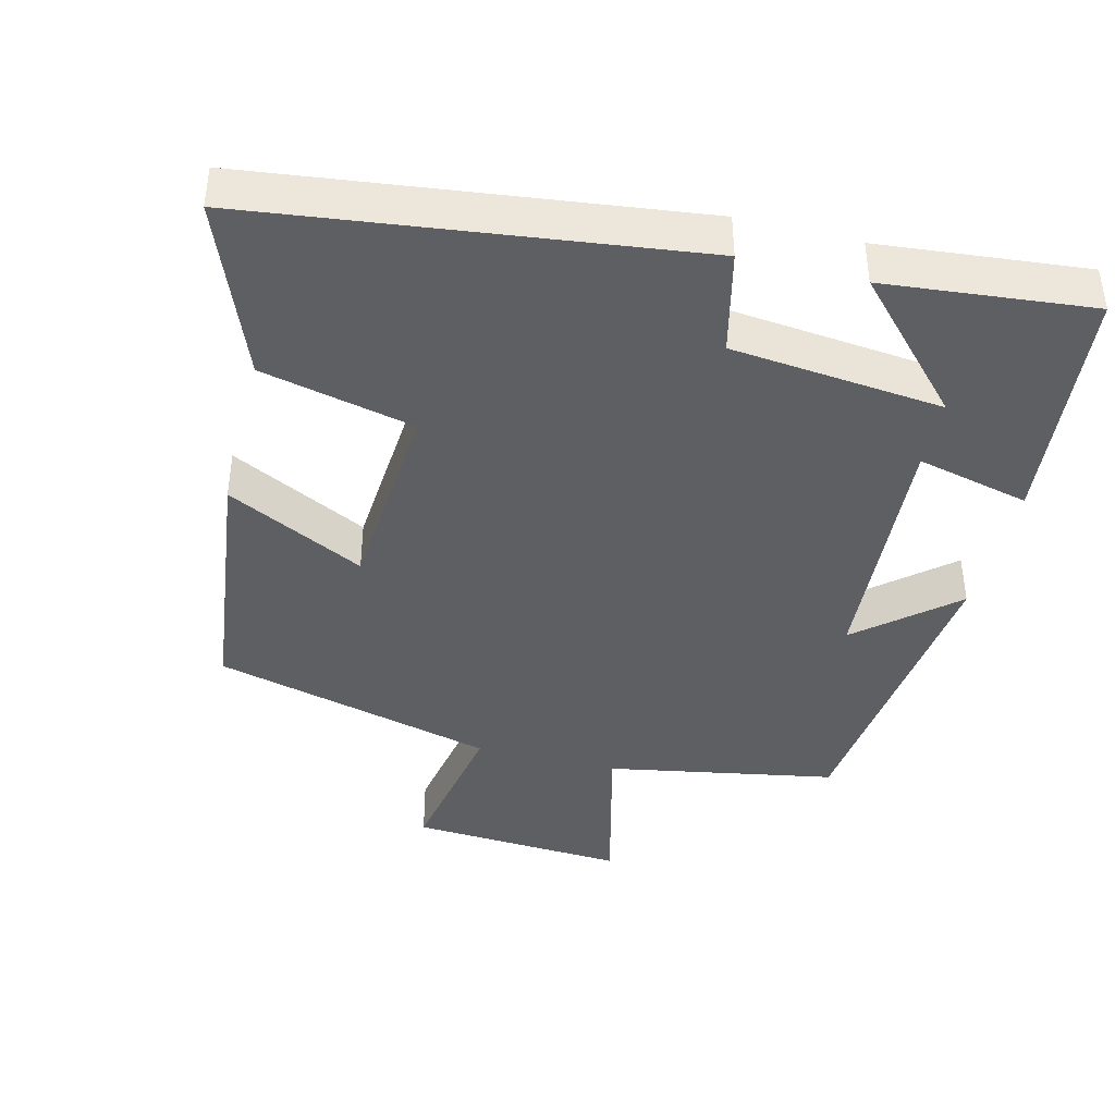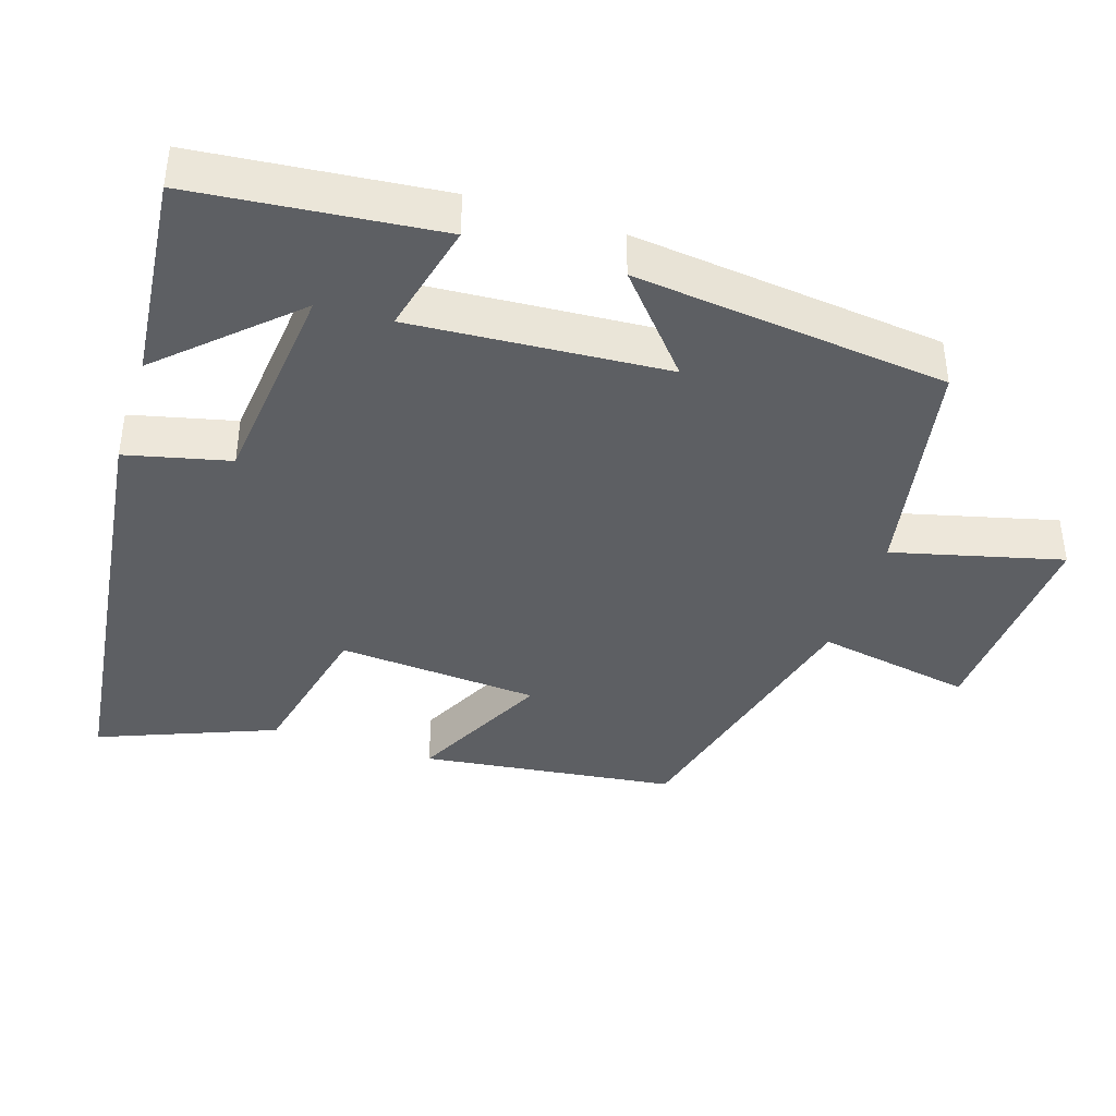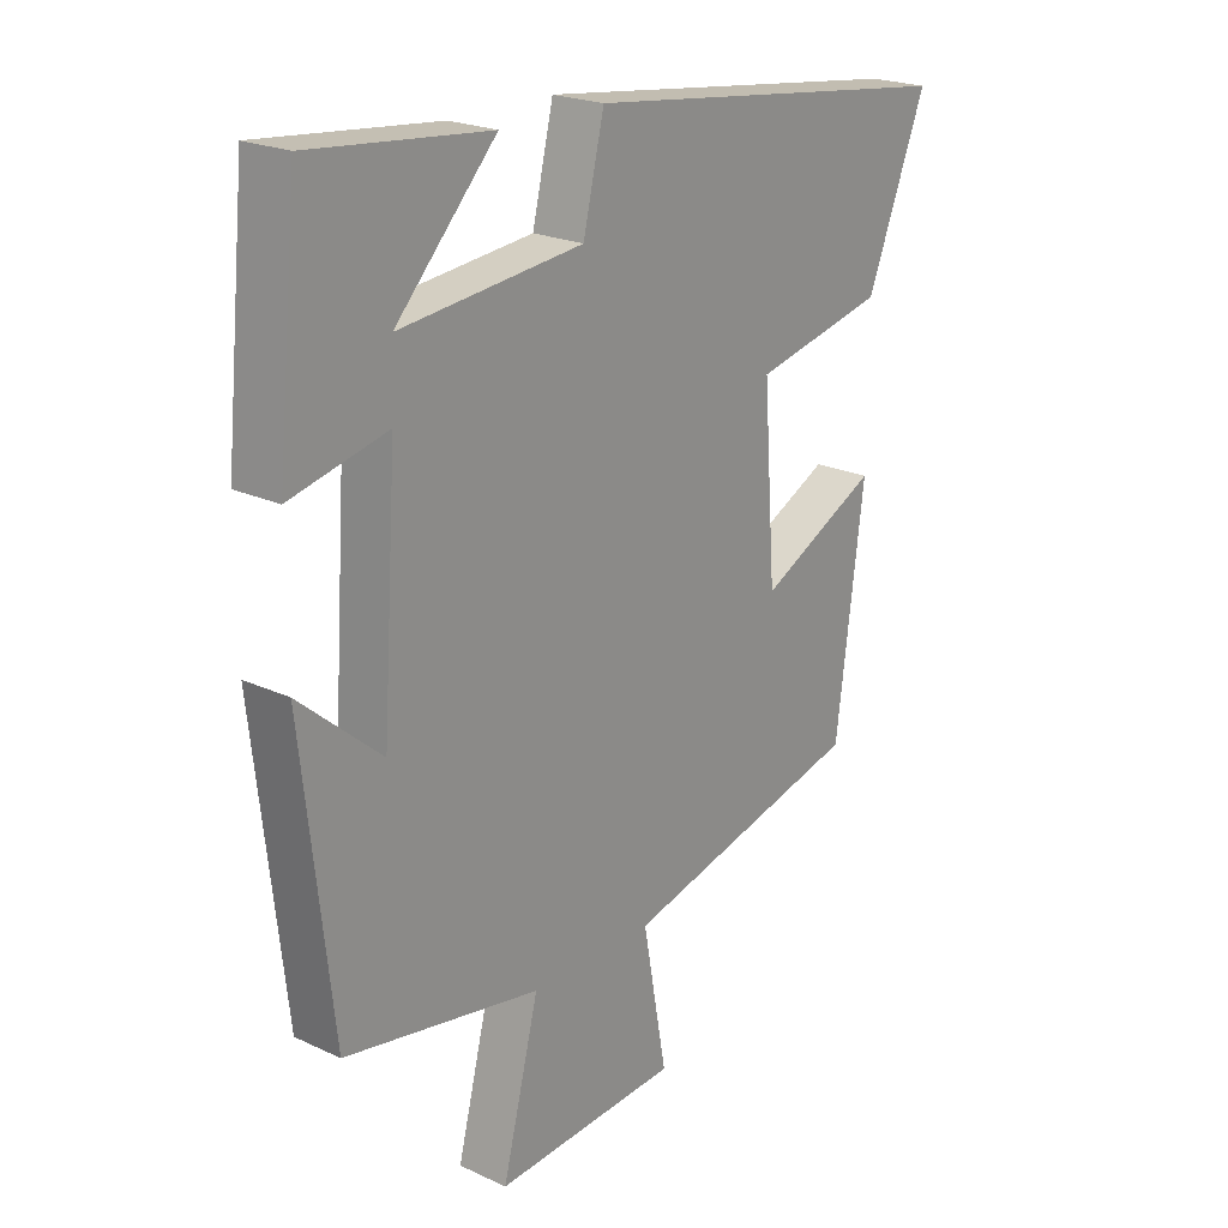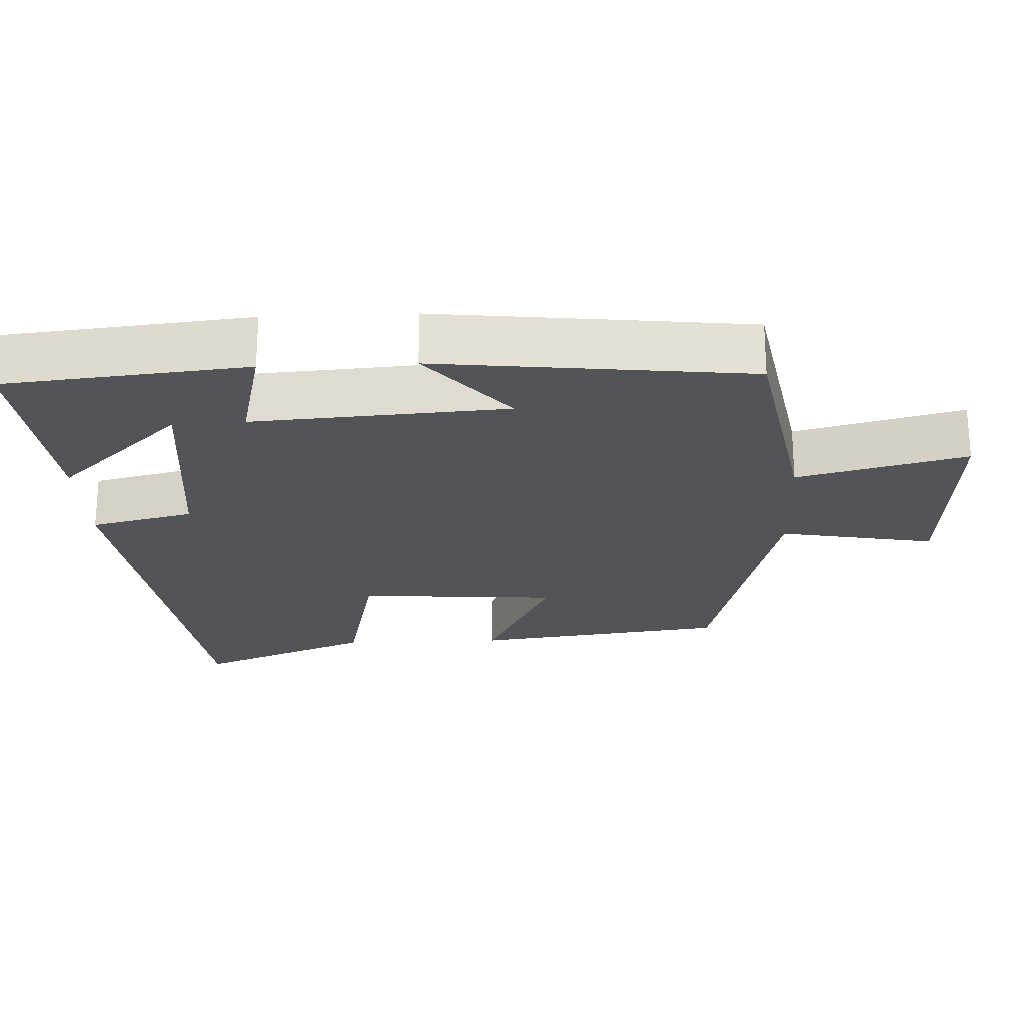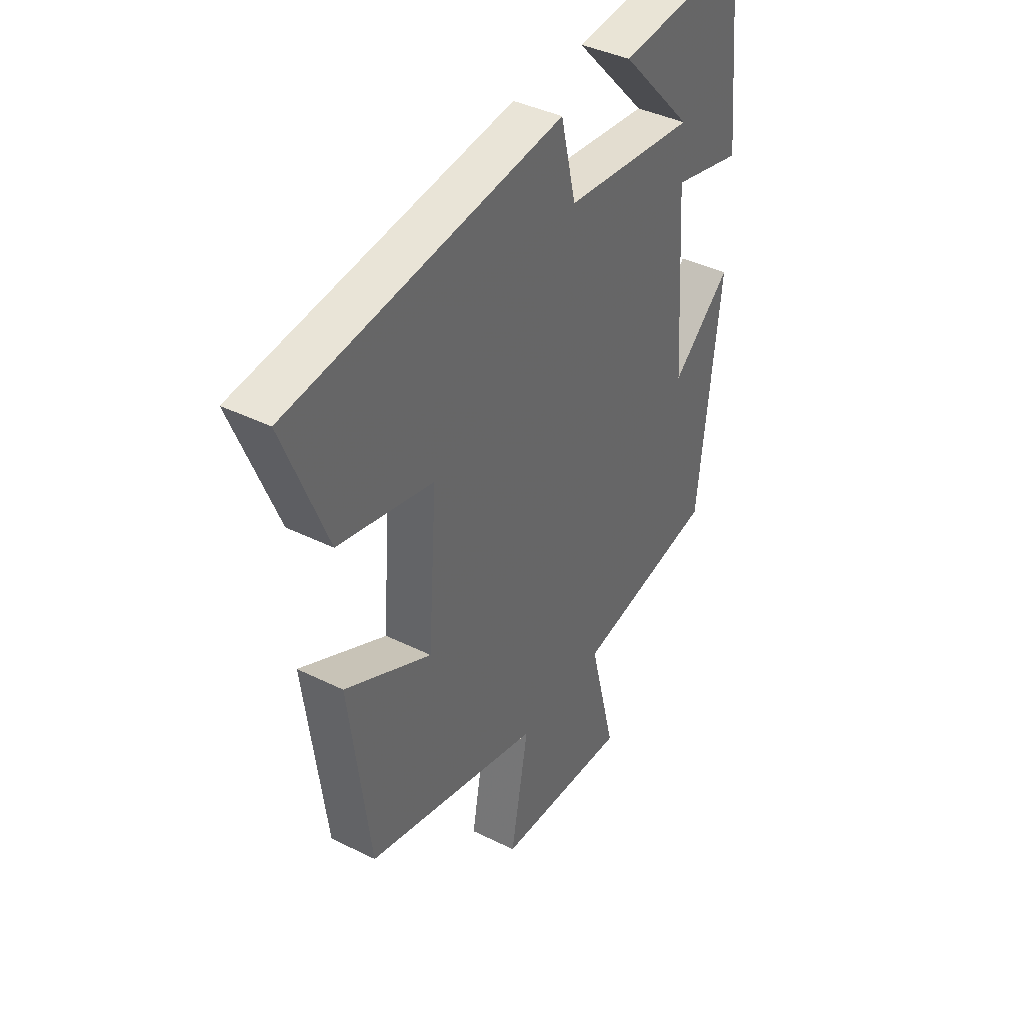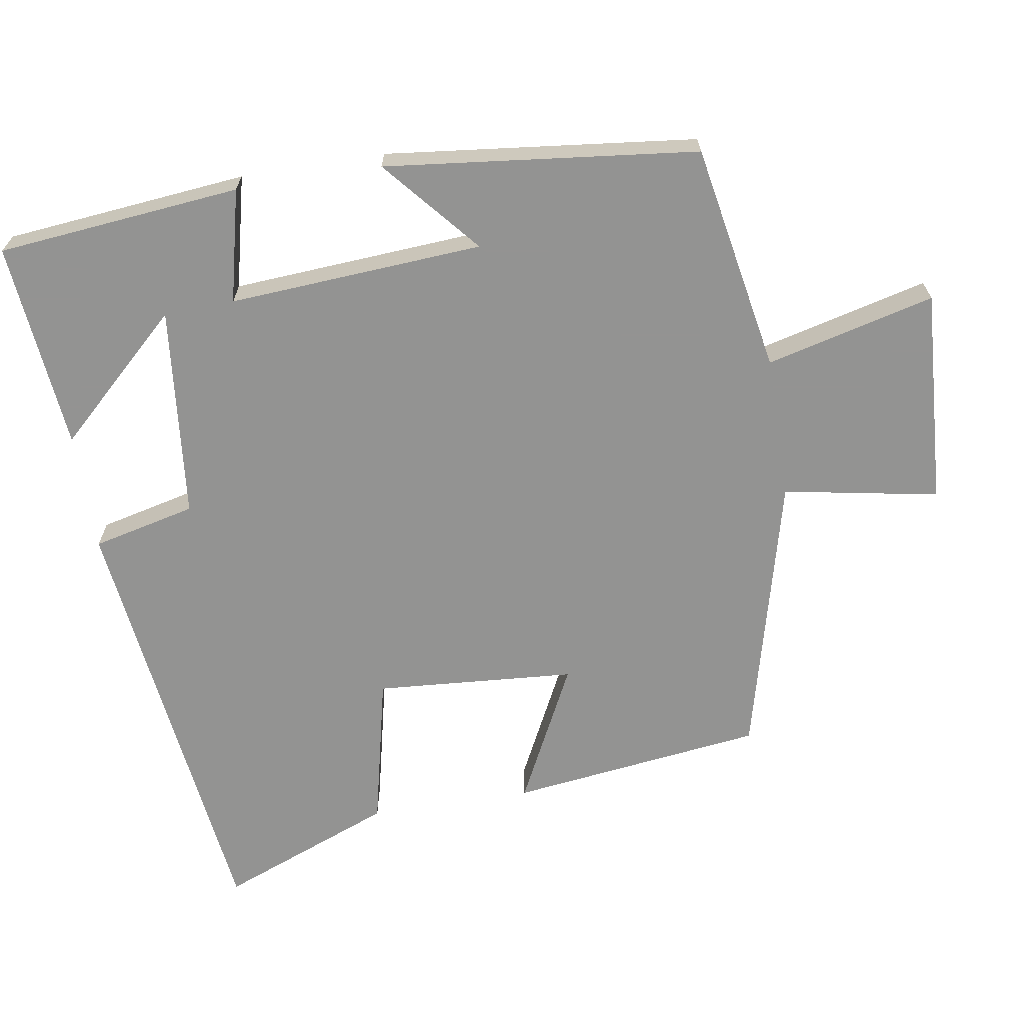
<metadata>
{"format":"obj","ext":"obj","renderer":"f3d","projection":"perspective","resolution":1024,"background":"white","views":[{"elev":-41.4,"azim":-14.2,"up":"+Y"},{"elev":-40.4,"azim":72.1,"up":"+Y"},{"elev":22.0,"azim":129.1,"up":"+Z"},{"elev":-23.4,"azim":92.5,"up":"+Y"},{"elev":39.9,"azim":-58.4,"up":"+Z"},{"elev":-66.7,"azim":99.1,"up":"+Y"}]}
</metadata>
<code>
v -0.455 0.07 -0.401
v -0.5 0.07 -0.049
v -0.308 0.07 -0.145
v -0.288 0.07 0.133
v -0.5 0.07 0.181
v -0.596 0.07 0.423
v 0.012 0.07 0.5
v 0.046 0.07 0.357
v 0.34 0.07 0.327
v 0.178 0.07 0.5
v 0.466 0.07 0.529
v 0.5 0.07 0.192
v 0.344 0.07 0.229
v 0.368 0.07 -0.123
v 0.5 0.07 -0.01
v 0.452 0.07 -0.442
v 0.136 0.07 -0.5
v 0.195 0.07 -0.733
v -0.103 0.07 -0.715
v -0.064 0.07 -0.5
v -0.455 0 -0.401
v -0.5 0 -0.049
v -0.308 0 -0.145
v -0.288 0 0.133
v -0.5 0 0.181
v -0.596 0 0.423
v 0.012 0 0.5
v 0.046 0 0.357
v 0.34 0 0.327
v 0.178 0 0.5
v 0.466 0 0.529
v 0.5 0 0.192
v 0.344 0 0.229
v 0.368 0 -0.123
v 0.5 0 -0.01
v 0.452 0 -0.442
v 0.136 0 -0.5
v 0.195 0 -0.733
v -0.103 0 -0.715
v -0.064 0 -0.5
f 17 18 19 20
f 14 15 16 17
f 13 14 17 20
f 11 12 13
f 9 10 11
f 9 11 13 20
f 5 6 7 8
f 4 5 8 9
f 3 4 9 20
f 1 2 3 20
f 40 39 38 37
f 37 36 35 34
f 40 37 34 33
f 33 32 31
f 31 30 29
f 40 33 31 29
f 28 27 26 25
f 29 28 25 24
f 40 29 24 23
f 40 23 22 21
f 1 21 22 2
f 2 22 23 3
f 3 23 24 4
f 4 24 25 5
f 5 25 26 6
f 6 26 27 7
f 7 27 28 8
f 8 28 29 9
f 9 29 30 10
f 10 30 31 11
f 11 31 32 12
f 12 32 33 13
f 13 33 34 14
f 14 34 35 15
f 15 35 36 16
f 16 36 37 17
f 17 37 38 18
f 18 38 39 19
f 19 39 40 20
f 20 40 21 1

</code>
